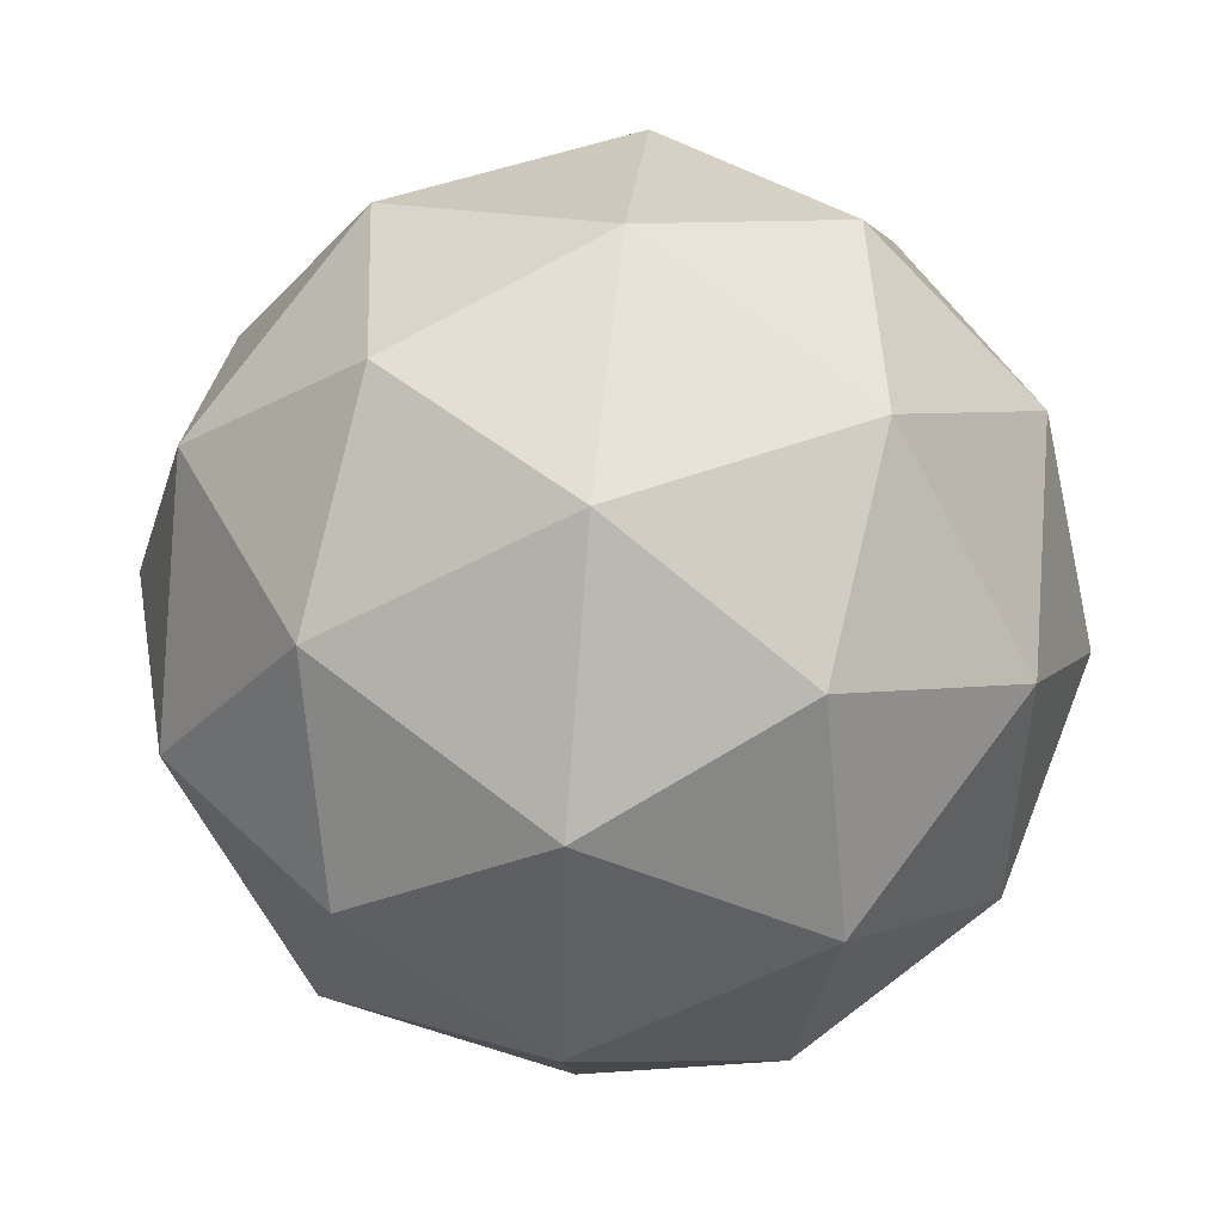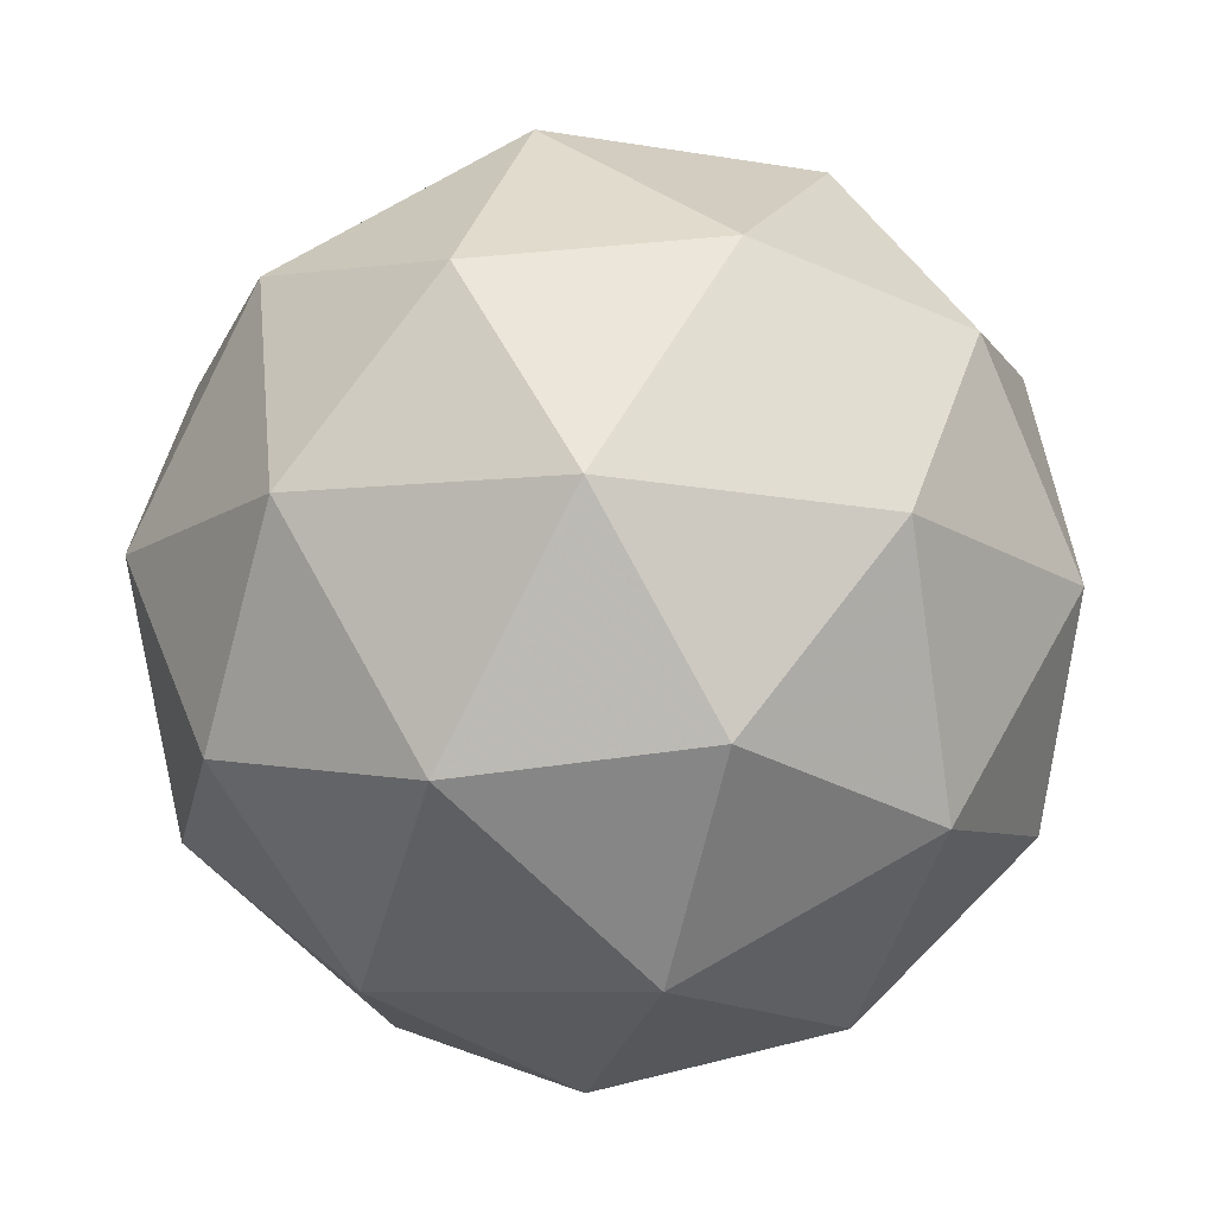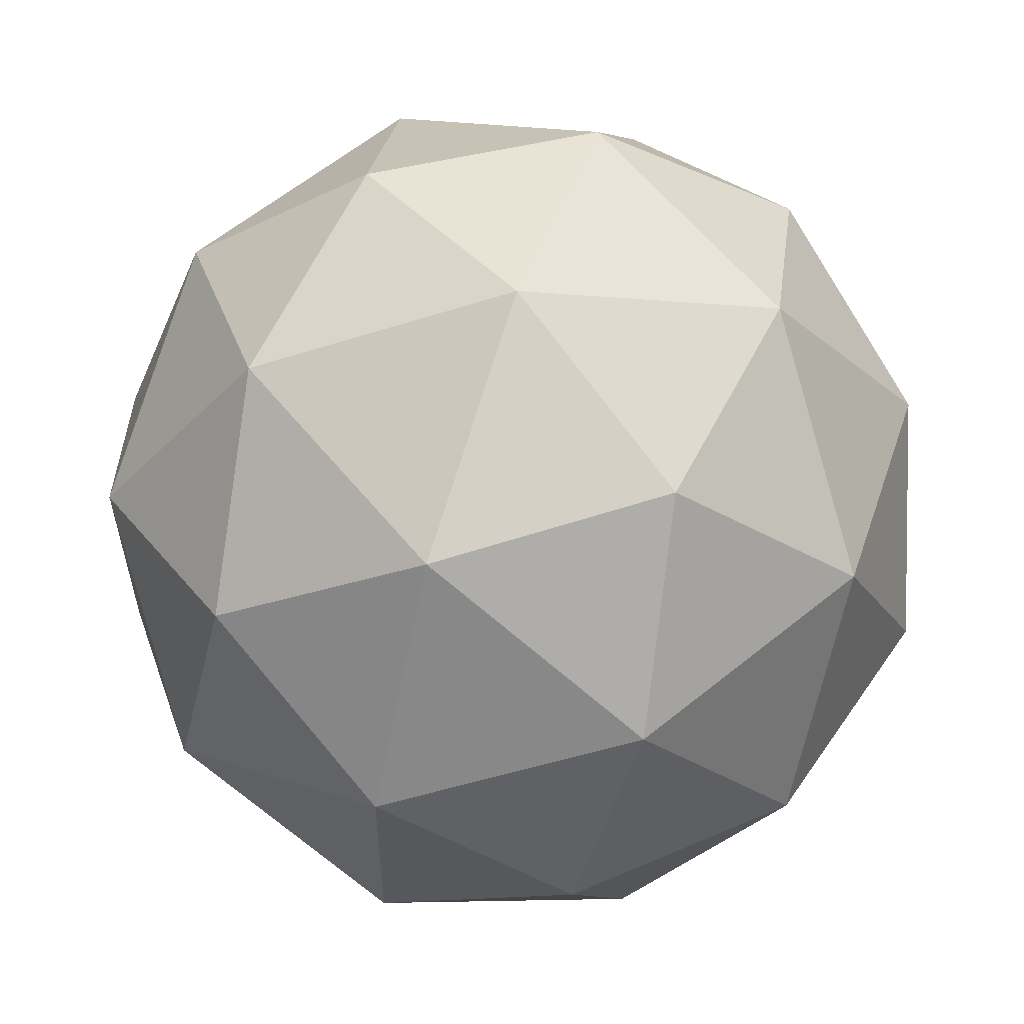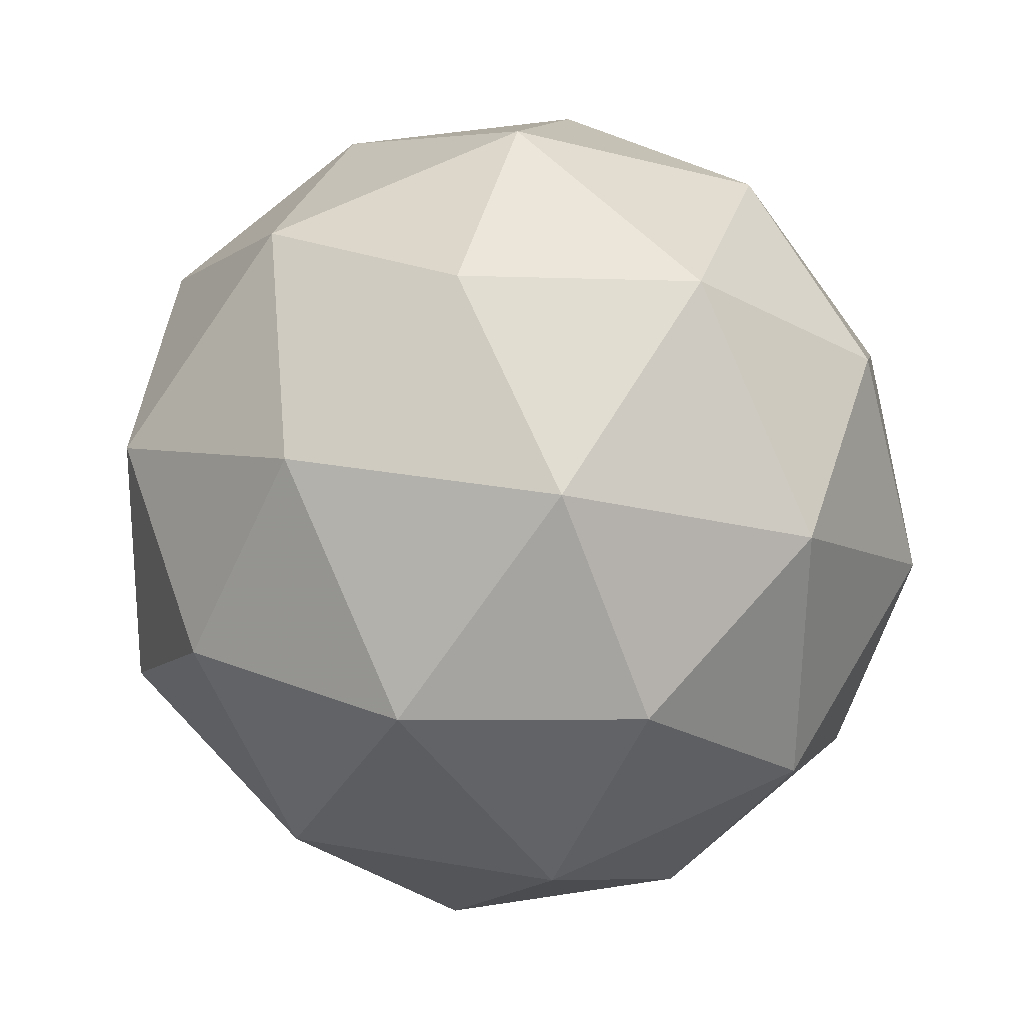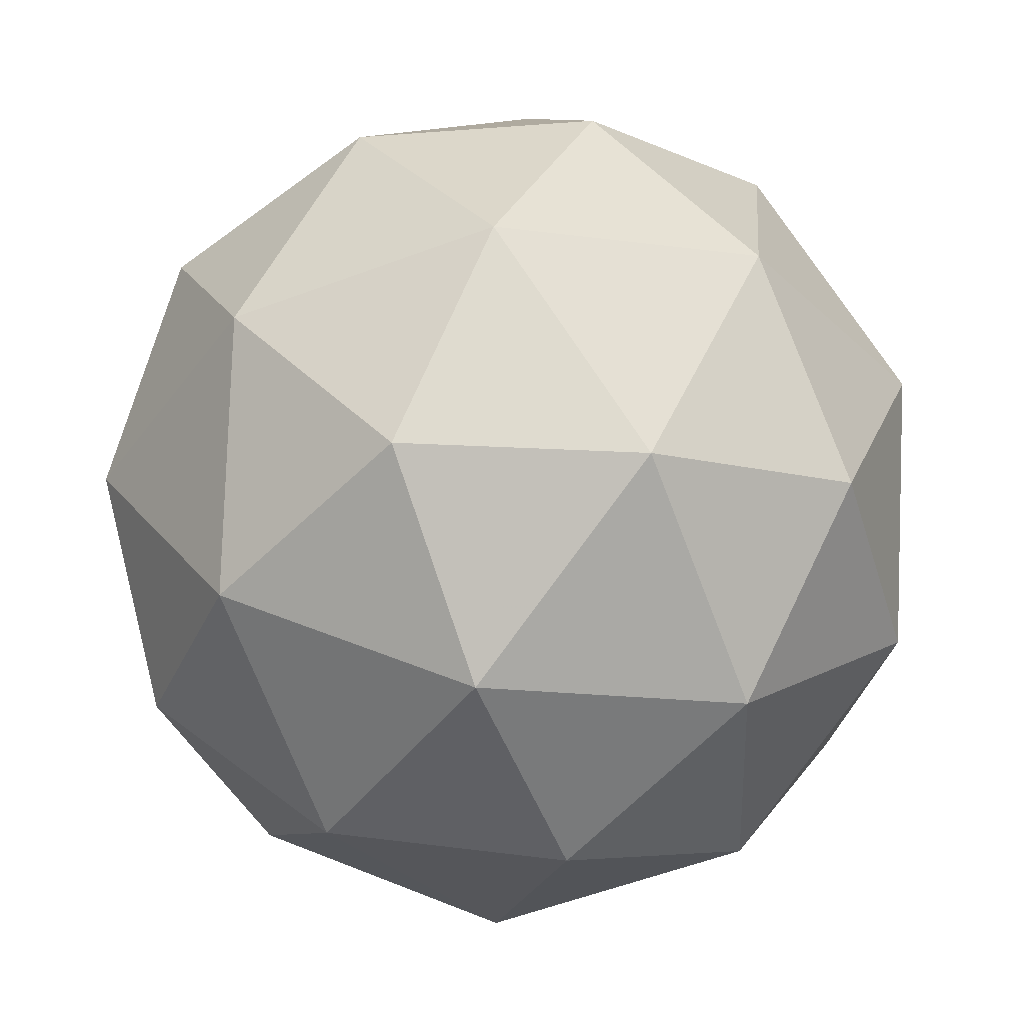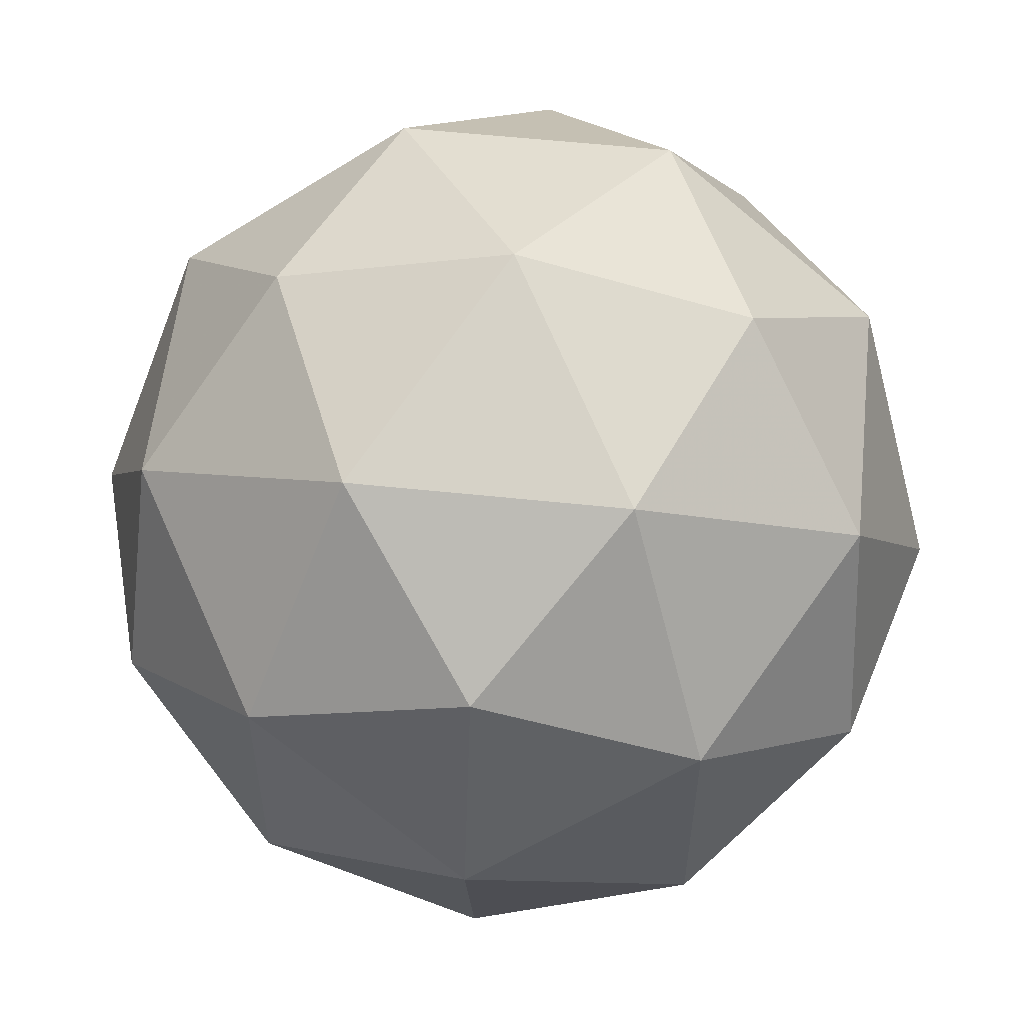
<metadata>
{"format":"obj","ext":"obj","renderer":"f3d","projection":"perspective","resolution":1024,"background":"white","views":[{"elev":-33.3,"azim":-168.0,"up":"+Z"},{"elev":-67.9,"azim":-143.3,"up":"+Y"},{"elev":-15.4,"azim":-116.5,"up":"+Y"},{"elev":-36.9,"azim":-71.0,"up":"+Z"},{"elev":33.0,"azim":-37.5,"up":"+Y"},{"elev":-51.5,"azim":-63.8,"up":"+Y"}]}
</metadata>
<code>
v 31.21 -11.88 -41.71
v 31.18 -11.95 -41.75
v 31.17 -11.87 -41.78
v 31.15 -11.82 -41.72
v 31.15 -11.86 -41.64
v 31.17 -11.94 -41.66
v 31.1 -11.93 -41.78
v 31.09 -11.85 -41.76
v 31.08 -11.84 -41.68
v 31.09 -11.92 -41.65
v 31.11 -11.97 -41.71
v 31.05 -11.91 -41.72
v 31.2 -11.87 -41.75
v 31.2 -11.91 -41.73
v 31.18 -11.91 -41.77
v 31.18 -11.95 -41.7
v 31.2 -11.91 -41.68
v 31.19 -11.84 -41.71
v 31.16 -11.83 -41.75
v 31.19 -11.86 -41.67
v 31.15 -11.83 -41.67
v 31.17 -11.9 -41.64
v 31.15 -11.97 -41.73
v 31.14 -11.97 -41.68
v 31.14 -11.9 -41.79
v 31.14 -11.94 -41.77
v 31.11 -11.82 -41.74
v 31.13 -11.85 -41.78
v 31.11 -11.84 -41.65
v 31.11 -11.82 -41.7
v 31.13 -11.94 -41.65
v 31.12 -11.89 -41.63
v 31.1 -11.96 -41.75
v 31.09 -11.89 -41.78
v 31.07 -11.84 -41.72
v 31.07 -11.88 -41.66
v 31.09 -11.95 -41.67
v 31.07 -11.92 -41.76
v 31.07 -11.95 -41.72
v 31.06 -11.88 -41.75
v 31.05 -11.87 -41.7
v 31.06 -11.92 -41.68
f 1 14 13
f 2 14 16
f 1 13 18
f 1 18 20
f 1 20 17
f 2 16 23
f 3 15 25
f 4 19 27
f 5 21 29
f 6 22 31
f 2 23 26
f 3 25 28
f 4 27 30
f 5 29 32
f 6 31 24
f 7 33 38
f 8 34 40
f 9 35 41
f 10 36 42
f 11 37 39
f 39 42 12
f 39 37 42
f 37 10 42
f 42 41 12
f 42 36 41
f 36 9 41
f 41 40 12
f 41 35 40
f 35 8 40
f 40 38 12
f 40 34 38
f 34 7 38
f 38 39 12
f 38 33 39
f 33 11 39
f 24 37 11
f 24 31 37
f 31 10 37
f 32 36 10
f 32 29 36
f 29 9 36
f 30 35 9
f 30 27 35
f 27 8 35
f 28 34 8
f 28 25 34
f 25 7 34
f 26 33 7
f 26 23 33
f 23 11 33
f 31 32 10
f 31 22 32
f 22 5 32
f 29 30 9
f 29 21 30
f 21 4 30
f 27 28 8
f 27 19 28
f 19 3 28
f 25 26 7
f 25 15 26
f 15 2 26
f 23 24 11
f 23 16 24
f 16 6 24
f 17 22 6
f 17 20 22
f 20 5 22
f 20 21 5
f 20 18 21
f 18 4 21
f 18 19 4
f 18 13 19
f 13 3 19
f 16 17 6
f 16 14 17
f 14 1 17
f 13 15 3
f 13 14 15
f 14 2 15

</code>
